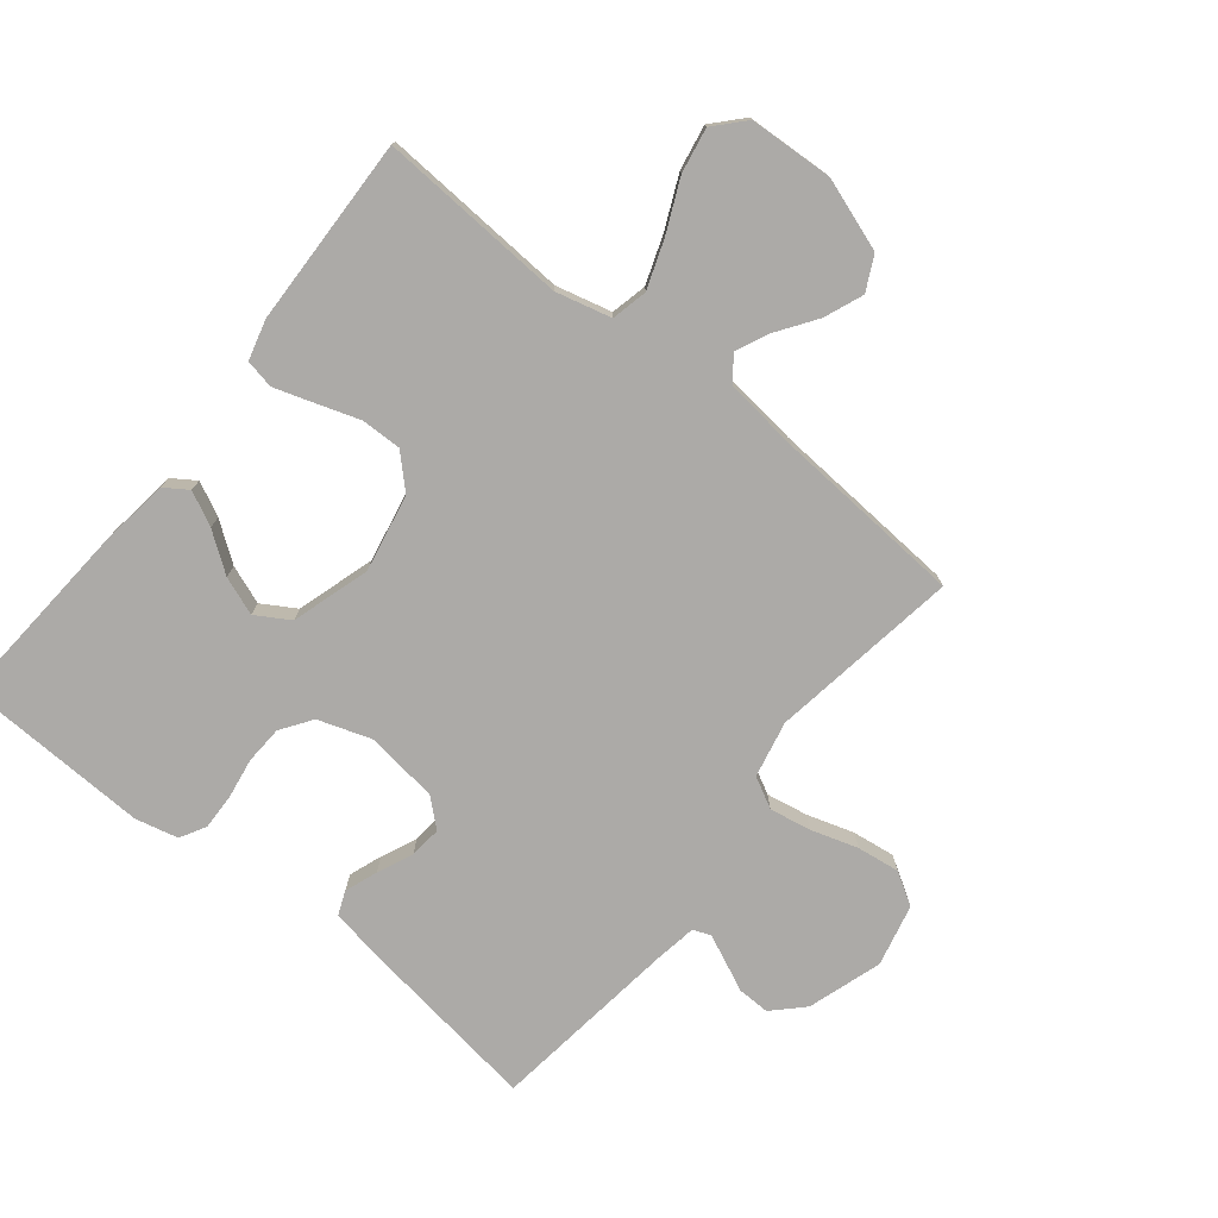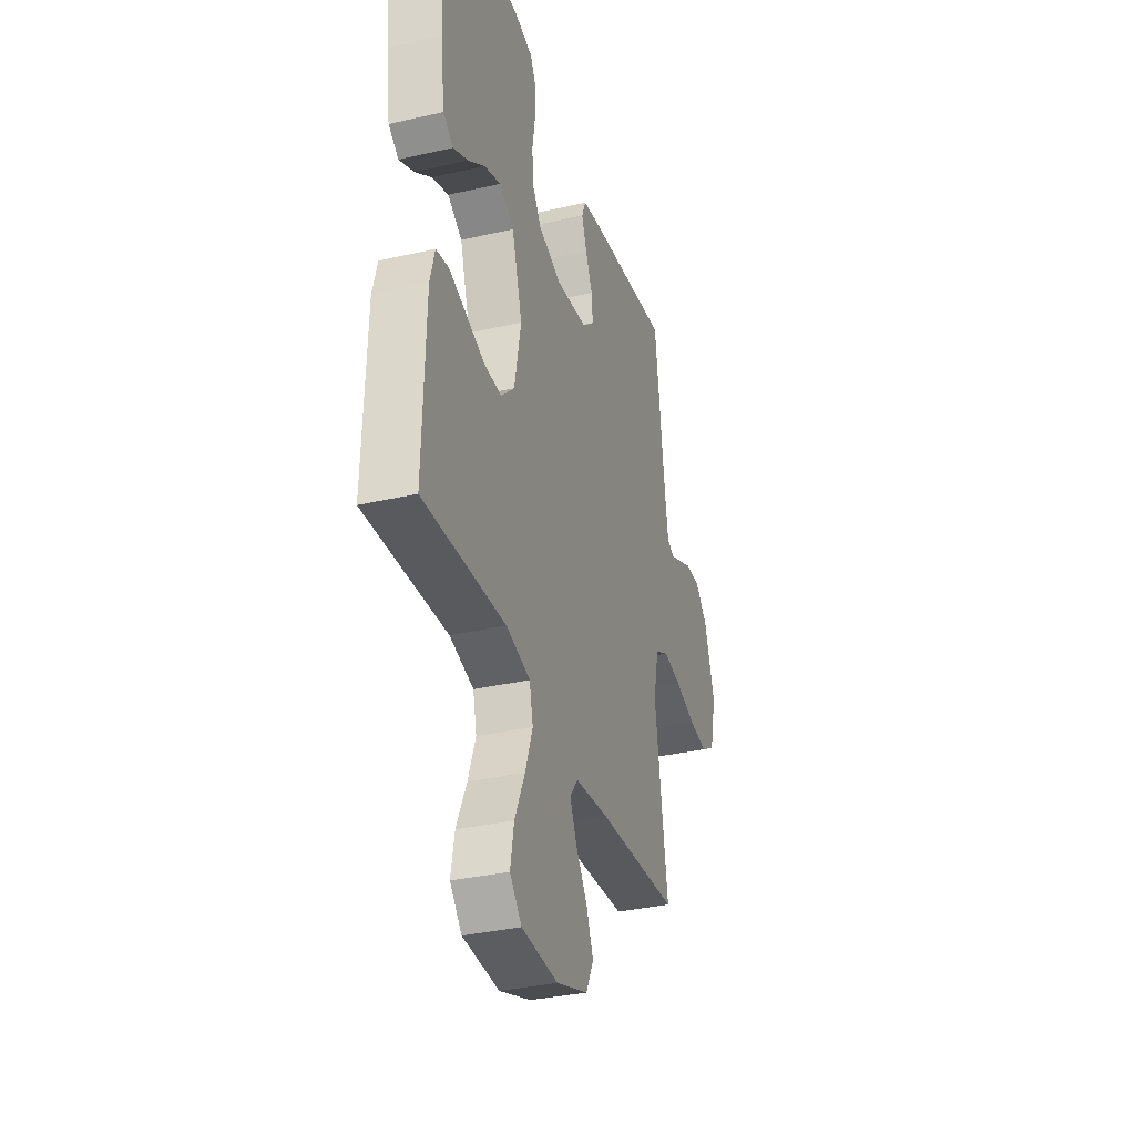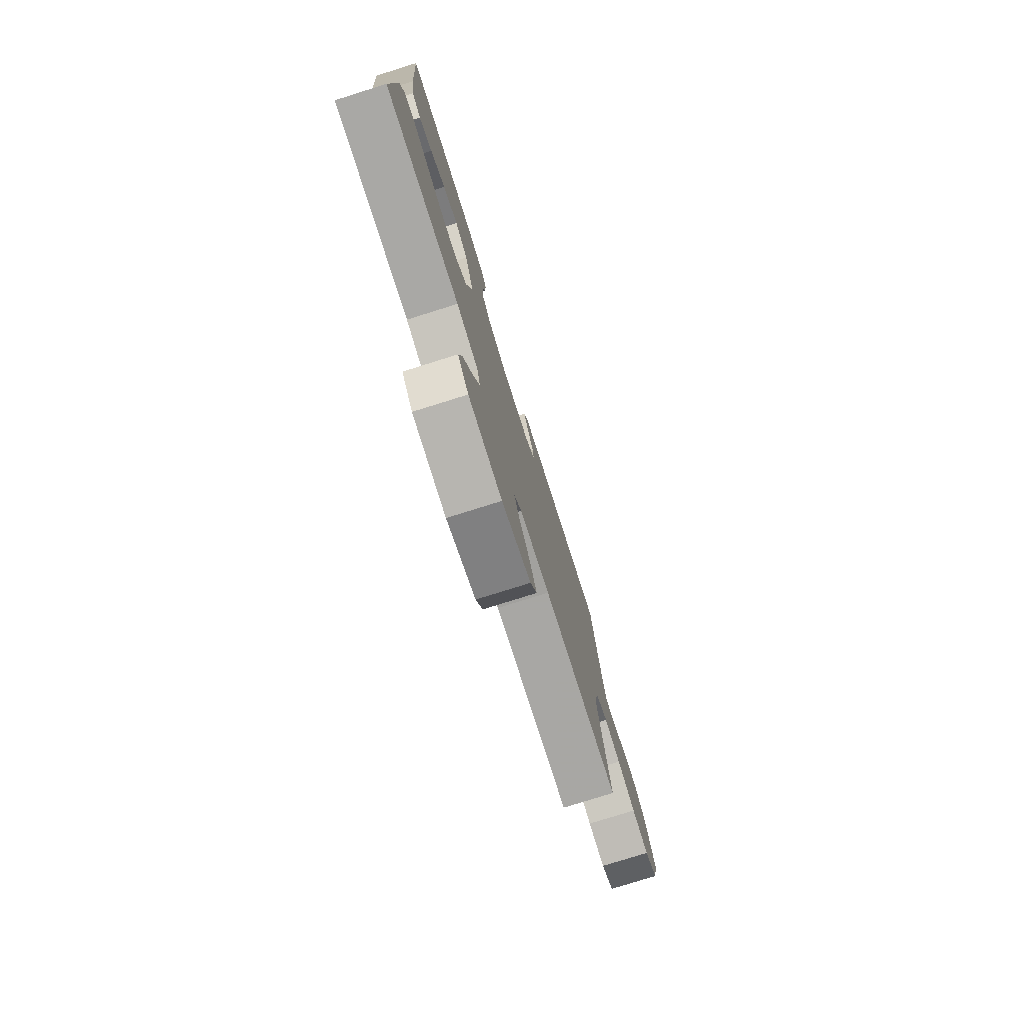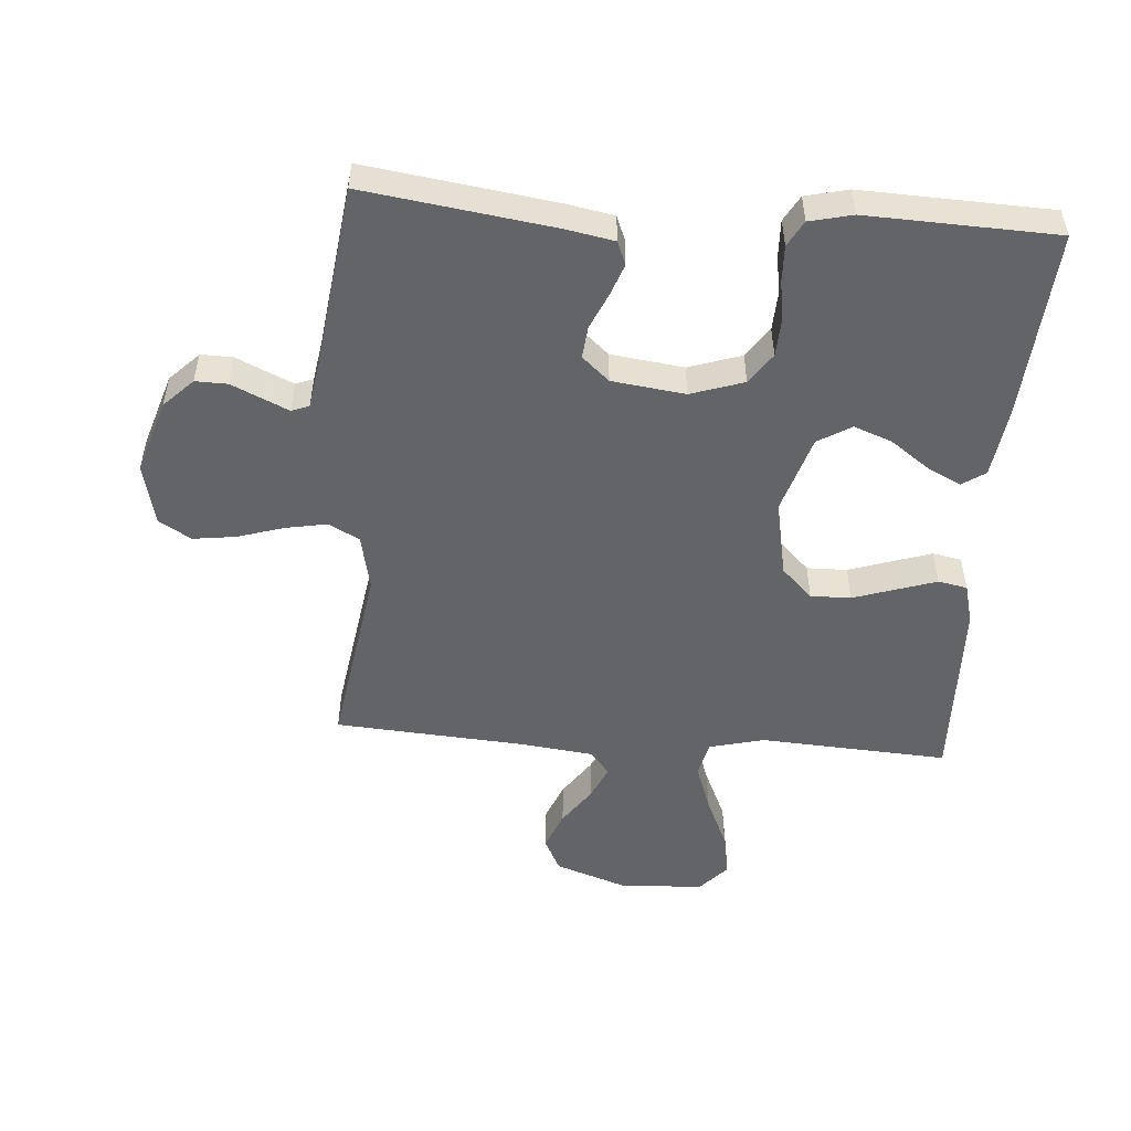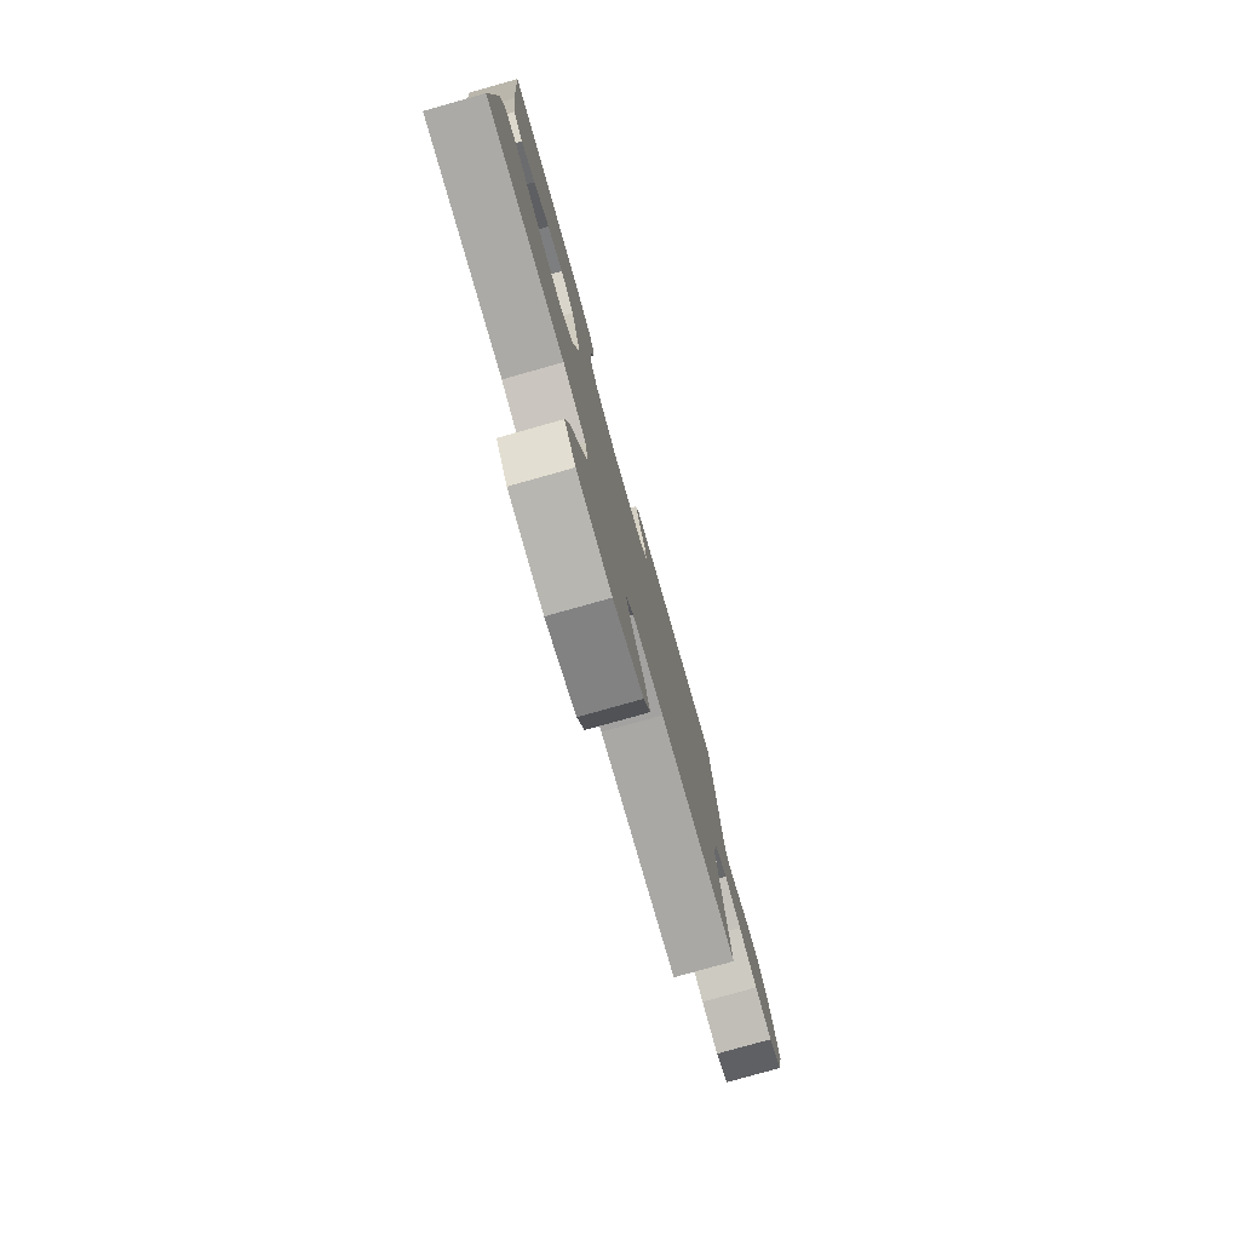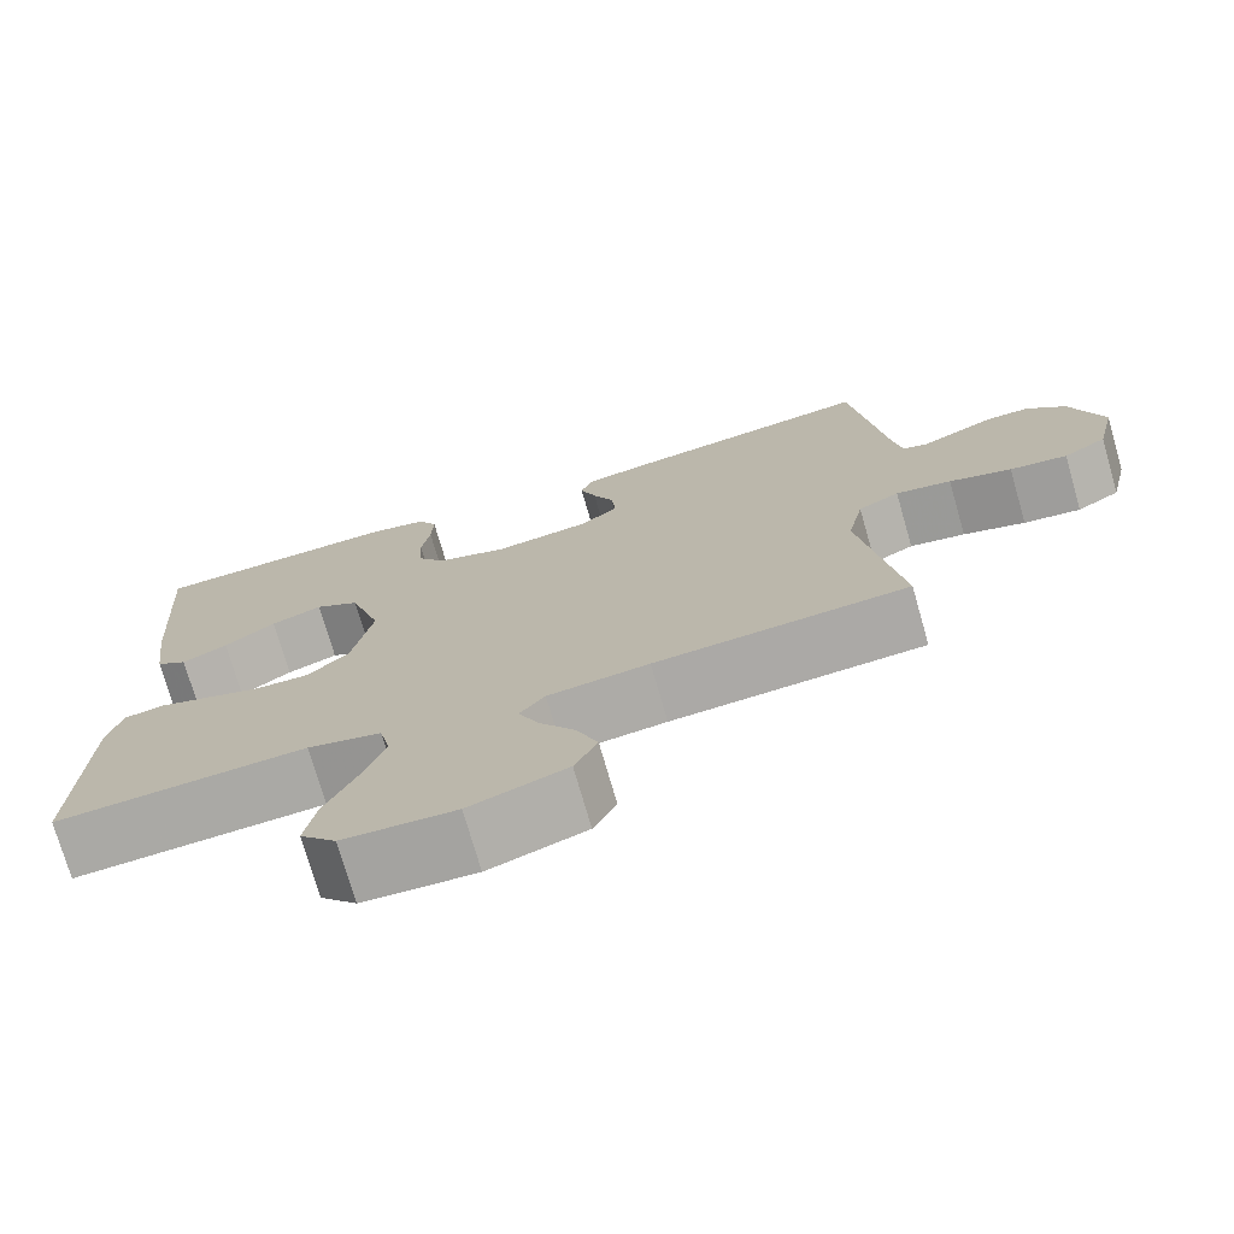
<metadata>
{"format":"obj","ext":"obj","renderer":"f3d","projection":"perspective","resolution":1024,"background":"white","views":[{"elev":-76.1,"azim":141.3,"up":"+Y"},{"elev":-34.1,"azim":107.2,"up":"+Z"},{"elev":-78.2,"azim":107.4,"up":"+Z"},{"elev":-51.2,"azim":-4.3,"up":"+Y"},{"elev":-78.9,"azim":105.7,"up":"+Z"},{"elev":-74.2,"azim":-164.0,"up":"+Z"}]}
</metadata>
<code>
v -0.5 0.07 0.5
v -0.2 0.07 0.458
v -0.125 0.07 0.444
v -0.11 0.07 0.407
v -0.129 0.07 0.355
v -0.154 0.07 0.299
v -0.159 0.07 0.248
v -0.116 0.07 0.21
v 0 0.07 0.195
v 0.084 0.07 0.223
v 0.118 0.07 0.272
v 0.121 0.07 0.333
v 0.111 0.07 0.396
v 0.109 0.07 0.454
v 0.132 0.07 0.495
v 0.2 0.07 0.511
v 0.5 0.07 0.5
v 0.479 0.07 0.2
v 0.464 0.07 0.087
v 0.427 0.07 0.062
v 0.373 0.07 0.089
v 0.312 0.07 0.133
v 0.251 0.07 0.156
v 0.198 0.07 0.124
v 0.16 0.07 0
v 0.184 0.07 -0.123
v 0.233 0.07 -0.171
v 0.297 0.07 -0.17
v 0.366 0.07 -0.147
v 0.428 0.07 -0.127
v 0.474 0.07 -0.136
v 0.491 0.07 -0.2
v 0.5 0.07 -0.5
v 0.2 0.07 -0.482
v 0.112 0.07 -0.504
v 0.099 0.07 -0.561
v 0.126 0.07 -0.637
v 0.163 0.07 -0.719
v 0.176 0.07 -0.79
v 0.133 0.07 -0.837
v 0 0.07 -0.844
v -0.115 0.07 -0.804
v -0.142 0.07 -0.75
v -0.117 0.07 -0.688
v -0.074 0.07 -0.626
v -0.05 0.07 -0.573
v -0.08 0.07 -0.535
v -0.2 0.07 -0.521
v -0.5 0.07 -0.5
v -0.453 0.07 -0.2
v -0.472 0.07 -0.111
v -0.521 0.07 -0.085
v -0.587 0.07 -0.097
v -0.661 0.07 -0.12
v -0.729 0.07 -0.129
v -0.78 0.07 -0.098
v -0.803 0.07 0
v -0.765 0.07 0.118
v -0.719 0.07 0.164
v -0.668 0.07 0.163
v -0.62 0.07 0.141
v -0.578 0.07 0.122
v -0.55 0.07 0.133
v -0.539 0.07 0.2
v -0.5 0 0.5
v -0.2 0 0.458
v -0.125 0 0.444
v -0.11 0 0.407
v -0.129 0 0.355
v -0.154 0 0.299
v -0.159 0 0.248
v -0.116 0 0.21
v 0 0 0.195
v 0.084 0 0.223
v 0.118 0 0.272
v 0.121 0 0.333
v 0.111 0 0.396
v 0.109 0 0.454
v 0.132 0 0.495
v 0.2 0 0.511
v 0.5 0 0.5
v 0.479 0 0.2
v 0.464 0 0.087
v 0.427 0 0.062
v 0.373 0 0.089
v 0.312 0 0.133
v 0.251 0 0.156
v 0.198 0 0.124
v 0.16 0 0
v 0.184 0 -0.123
v 0.233 0 -0.171
v 0.297 0 -0.17
v 0.366 0 -0.147
v 0.428 0 -0.127
v 0.474 0 -0.136
v 0.491 0 -0.2
v 0.5 0 -0.5
v 0.2 0 -0.482
v 0.112 0 -0.504
v 0.099 0 -0.561
v 0.126 0 -0.637
v 0.163 0 -0.719
v 0.176 0 -0.79
v 0.133 0 -0.837
v 0 0 -0.844
v -0.115 0 -0.804
v -0.142 0 -0.75
v -0.117 0 -0.688
v -0.074 0 -0.626
v -0.05 0 -0.573
v -0.08 0 -0.535
v -0.2 0 -0.521
v -0.5 0 -0.5
v -0.453 0 -0.2
v -0.472 0 -0.111
v -0.521 0 -0.085
v -0.587 0 -0.097
v -0.661 0 -0.12
v -0.729 0 -0.129
v -0.78 0 -0.098
v -0.803 0 0
v -0.765 0 0.118
v -0.719 0 0.164
v -0.668 0 0.163
v -0.62 0 0.141
v -0.578 0 0.122
v -0.55 0 0.133
v -0.539 0 0.2
f 59 60 61
f 58 59 61
f 57 58 61
f 56 57 61
f 55 56 61
f 54 55 61
f 53 54 61
f 52 53 61 62
f 51 52 62 63
f 48 49 50
f 47 48 50 51
f 43 44 45
f 42 43 45
f 41 42 45
f 40 41 45
f 39 40 45
f 38 39 45
f 37 38 45
f 36 37 45 46
f 35 36 46 47
f 32 33 34
f 31 32 34
f 30 31 34
f 29 30 34
f 28 29 34
f 34 35 47
f 28 34 47
f 27 28 47
f 20 21 22
f 19 20 22
f 18 19 22
f 17 18 22
f 16 17 22
f 15 16 22
f 14 15 22
f 13 14 22
f 12 13 22
f 11 12 22 23
f 10 11 23 24
f 4 5 6
f 3 4 6
f 2 3 6
f 1 2 6
f 64 1 6
f 64 6 7
f 51 63 64
f 47 51 64
f 27 47 64
f 26 27 64
f 25 26 64
f 9 10 24 25
f 8 9 25 64
f 7 8 64
f 125 124 123
f 125 123 122
f 125 122 121
f 125 121 120
f 125 120 119
f 125 119 118
f 125 118 117
f 126 125 117 116
f 127 126 116 115
f 114 113 112
f 115 114 112 111
f 109 108 107
f 109 107 106
f 109 106 105
f 109 105 104
f 109 104 103
f 109 103 102
f 109 102 101
f 110 109 101 100
f 111 110 100 99
f 98 97 96
f 98 96 95
f 98 95 94
f 98 94 93
f 98 93 92
f 111 99 98
f 111 98 92
f 111 92 91
f 86 85 84
f 86 84 83
f 86 83 82
f 86 82 81
f 86 81 80
f 86 80 79
f 86 79 78
f 86 78 77
f 86 77 76
f 87 86 76 75
f 88 87 75 74
f 70 69 68
f 70 68 67
f 70 67 66
f 70 66 65
f 70 65 128
f 71 70 128
f 128 127 115
f 128 115 111
f 128 111 91
f 128 91 90
f 128 90 89
f 89 88 74 73
f 128 89 73 72
f 128 72 71
f 1 65 66 2
f 2 66 67 3
f 3 67 68 4
f 4 68 69 5
f 5 69 70 6
f 6 70 71 7
f 7 71 72 8
f 8 72 73 9
f 9 73 74 10
f 10 74 75 11
f 11 75 76 12
f 12 76 77 13
f 13 77 78 14
f 14 78 79 15
f 15 79 80 16
f 16 80 81 17
f 17 81 82 18
f 18 82 83 19
f 19 83 84 20
f 20 84 85 21
f 21 85 86 22
f 22 86 87 23
f 23 87 88 24
f 24 88 89 25
f 25 89 90 26
f 26 90 91 27
f 27 91 92 28
f 28 92 93 29
f 29 93 94 30
f 30 94 95 31
f 31 95 96 32
f 32 96 97 33
f 33 97 98 34
f 34 98 99 35
f 35 99 100 36
f 36 100 101 37
f 37 101 102 38
f 38 102 103 39
f 39 103 104 40
f 40 104 105 41
f 41 105 106 42
f 42 106 107 43
f 43 107 108 44
f 44 108 109 45
f 45 109 110 46
f 46 110 111 47
f 47 111 112 48
f 48 112 113 49
f 49 113 114 50
f 50 114 115 51
f 51 115 116 52
f 52 116 117 53
f 53 117 118 54
f 54 118 119 55
f 55 119 120 56
f 56 120 121 57
f 57 121 122 58
f 58 122 123 59
f 59 123 124 60
f 60 124 125 61
f 61 125 126 62
f 62 126 127 63
f 63 127 128 64
f 64 128 65 1

</code>
